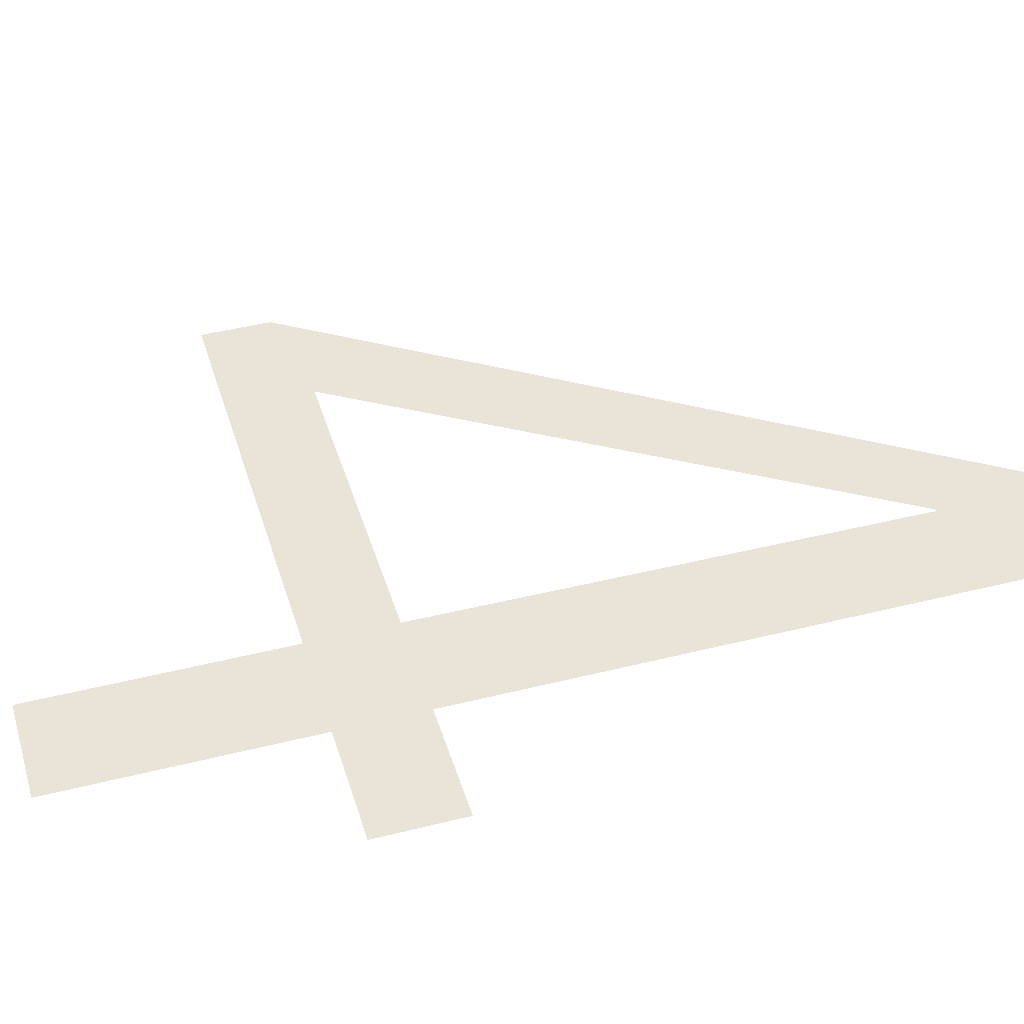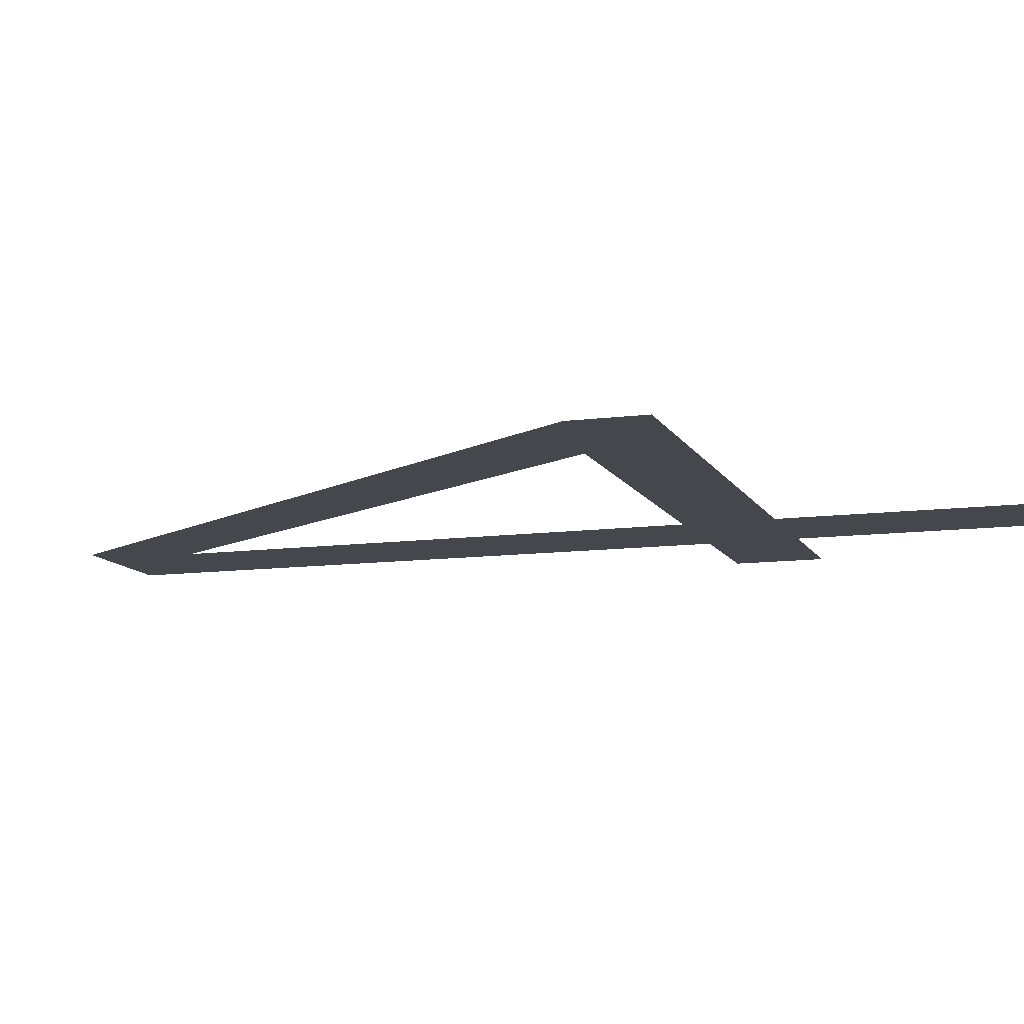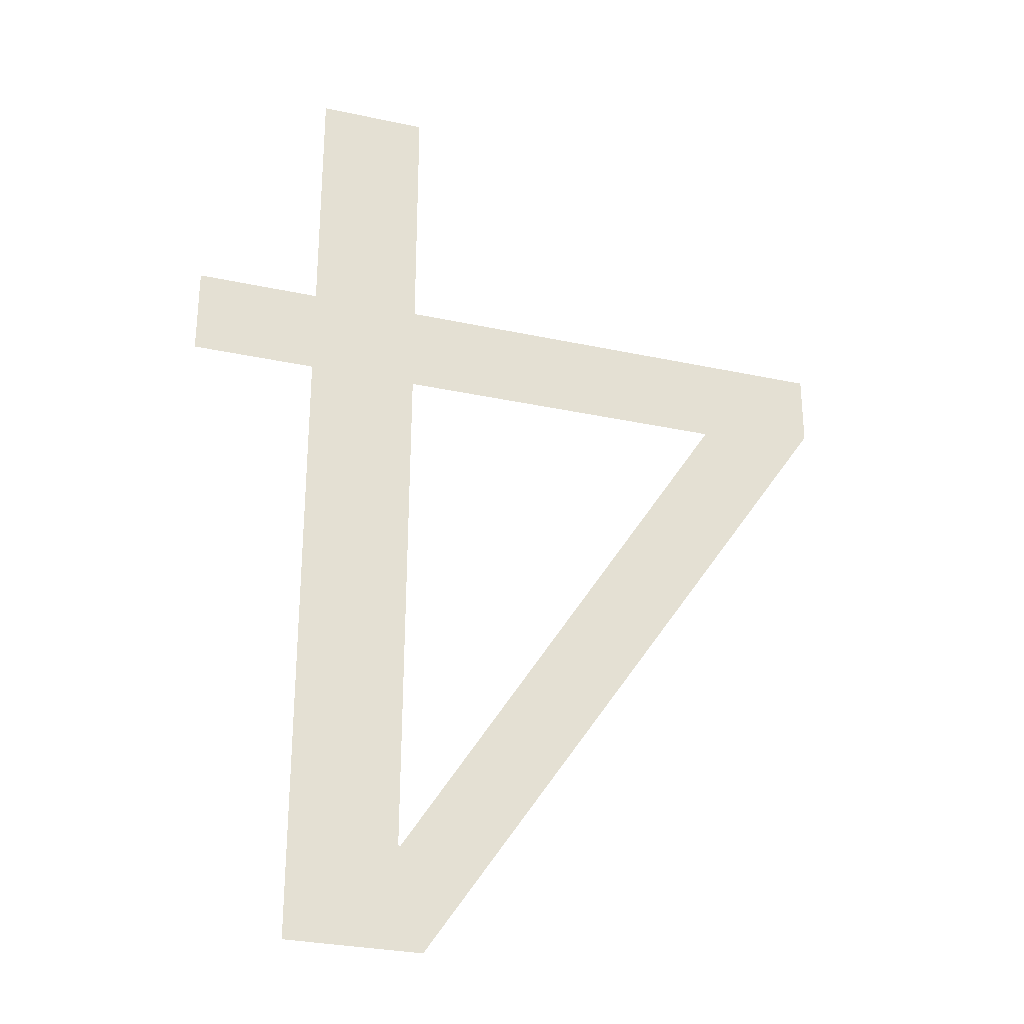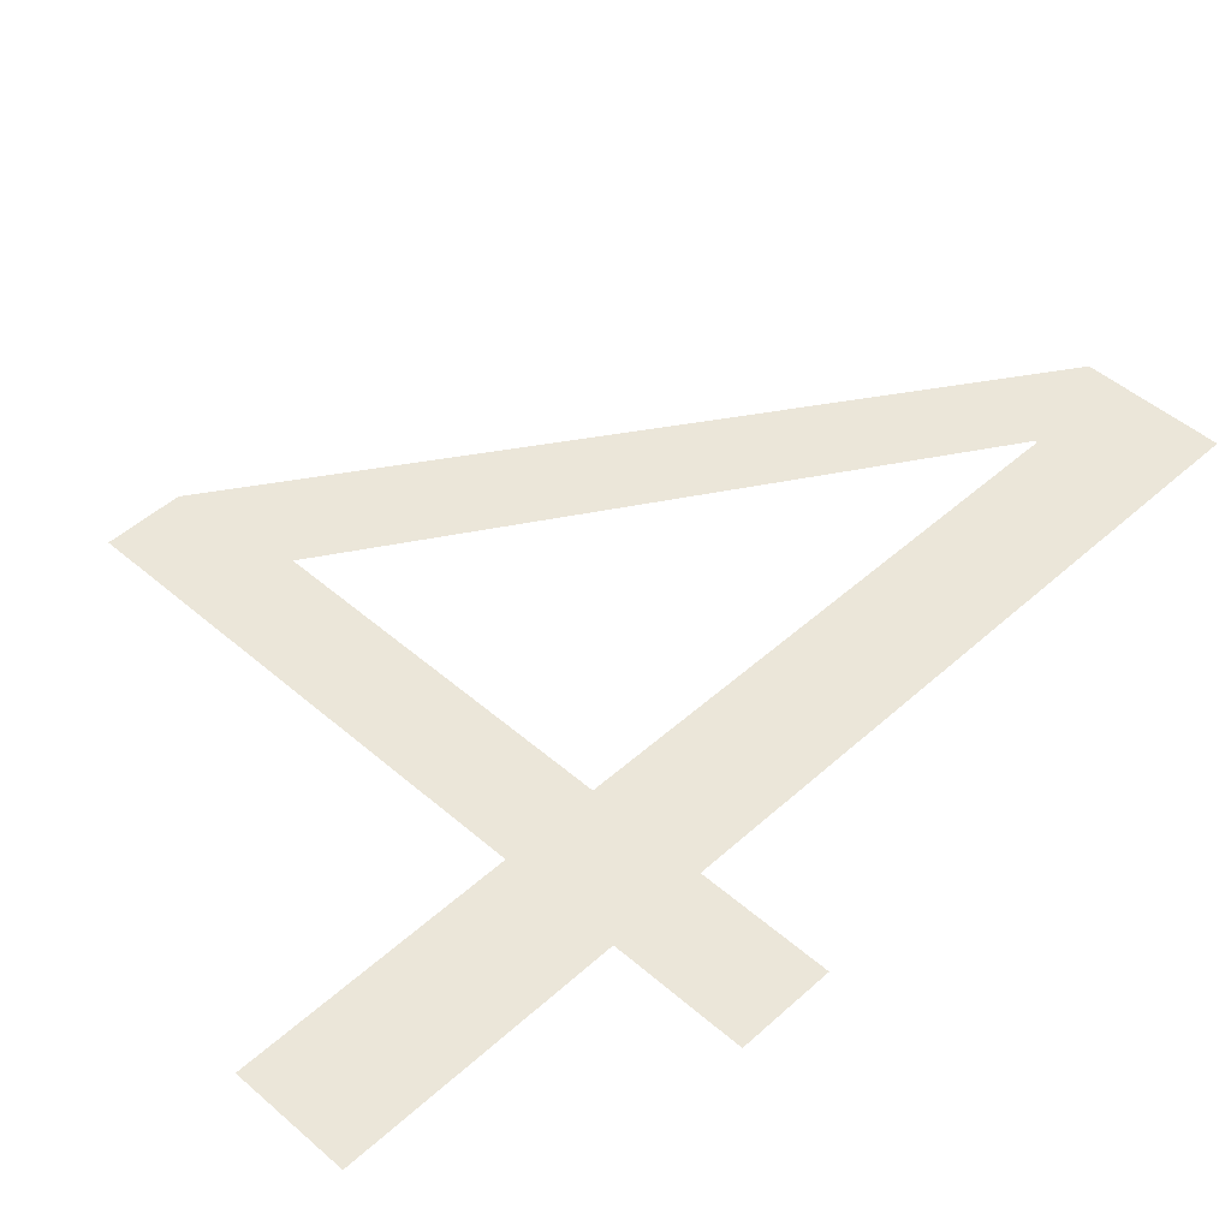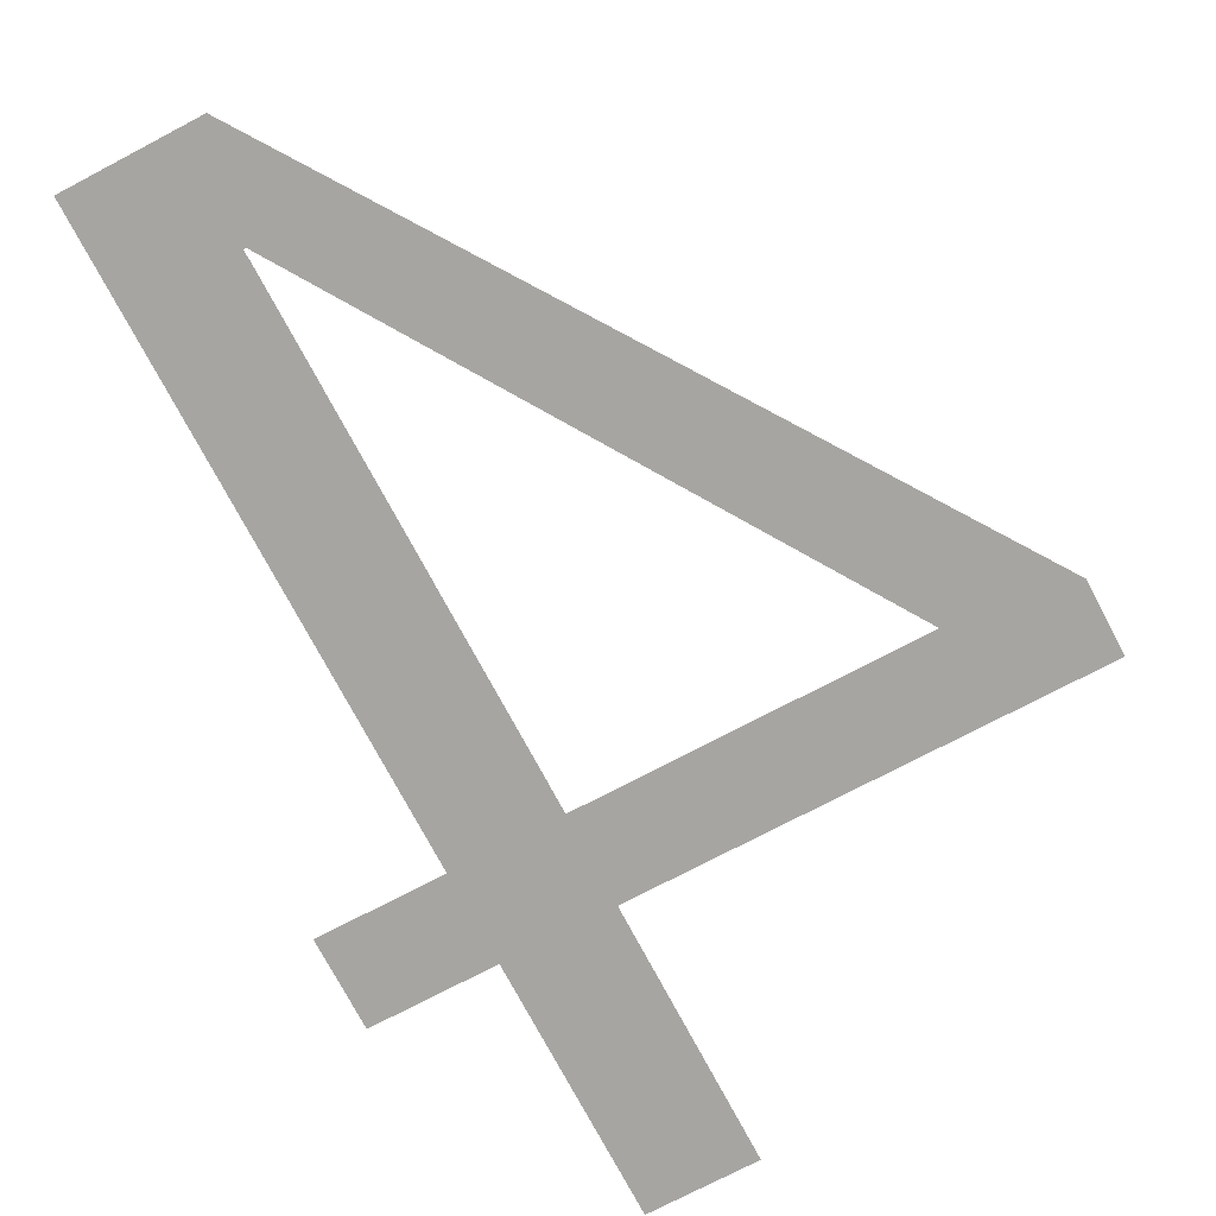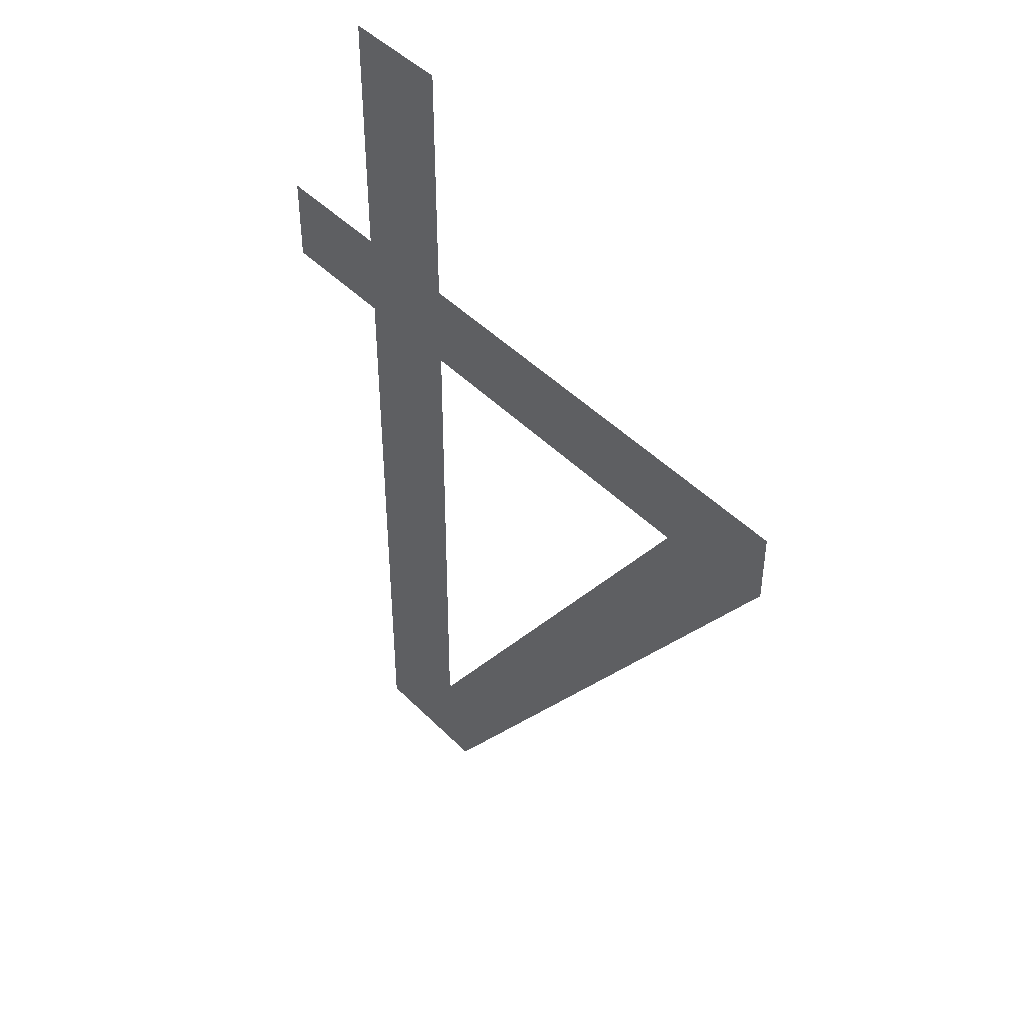
<metadata>
{"format":"obj","ext":"obj","renderer":"f3d","projection":"perspective","resolution":1024,"background":"white","views":[{"elev":42.9,"azim":73.3,"up":"+Y"},{"elev":-11.0,"azim":-71.9,"up":"+Y"},{"elev":-29.4,"azim":162.2,"up":"+Z"},{"elev":47.6,"azim":44.4,"up":"+Y"},{"elev":-73.9,"azim":-152.2,"up":"+Y"},{"elev":45.5,"azim":-131.1,"up":"+Z"}]}
</metadata>
<code>
g 4.001_Text.029
v -0.2492 0 0.1918
v 0.06991 0 -0.1692
v -0.1812 0 0.1819
v 0.008082 0 -0.1112
v -0.005659 0 -0.1692
f 4 2 5 1 3
g 4.002_Text.030
v 0.06991 0 0.1819
v 0.009609 0 -0.1112
v 0.06991 0 -0.1692
v 0.009365 0 -0.106
v 0.008082 0 0.1819
v 0.008082 0 -0.1112
f 7 9 10 6 8 11
g 4.003_Text.031
v 0.1401 0 0.2327
v -0.2492 0 0.1918
v 0.1401 0 0.1819
v -0.2492 0 0.2327
v 0.06991 0 0.1819
v 0.008082 0 0.1819
v -0.1812 0 0.1819
f 15 12 14 16 17 18 13
g 4.004_Text.032
v 0.008082 0 0.2327
v 0.06991 0 0.2327
v 0.008082 0 0.3781
v 0.06991 0 0.3781
f 21 22 20 19

</code>
